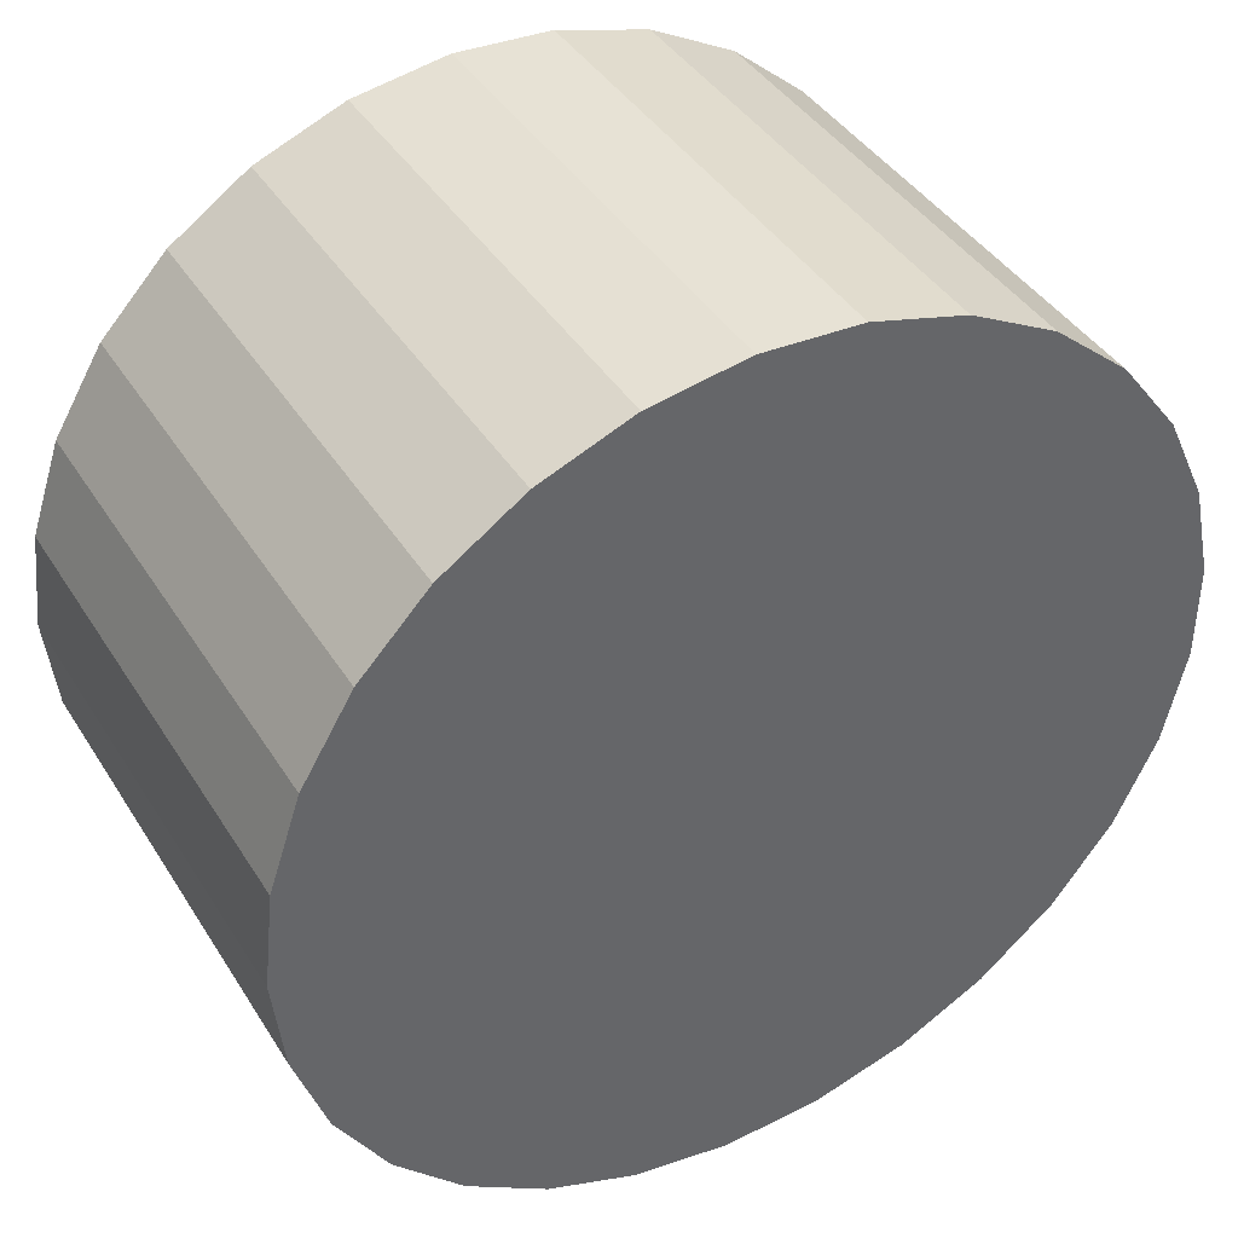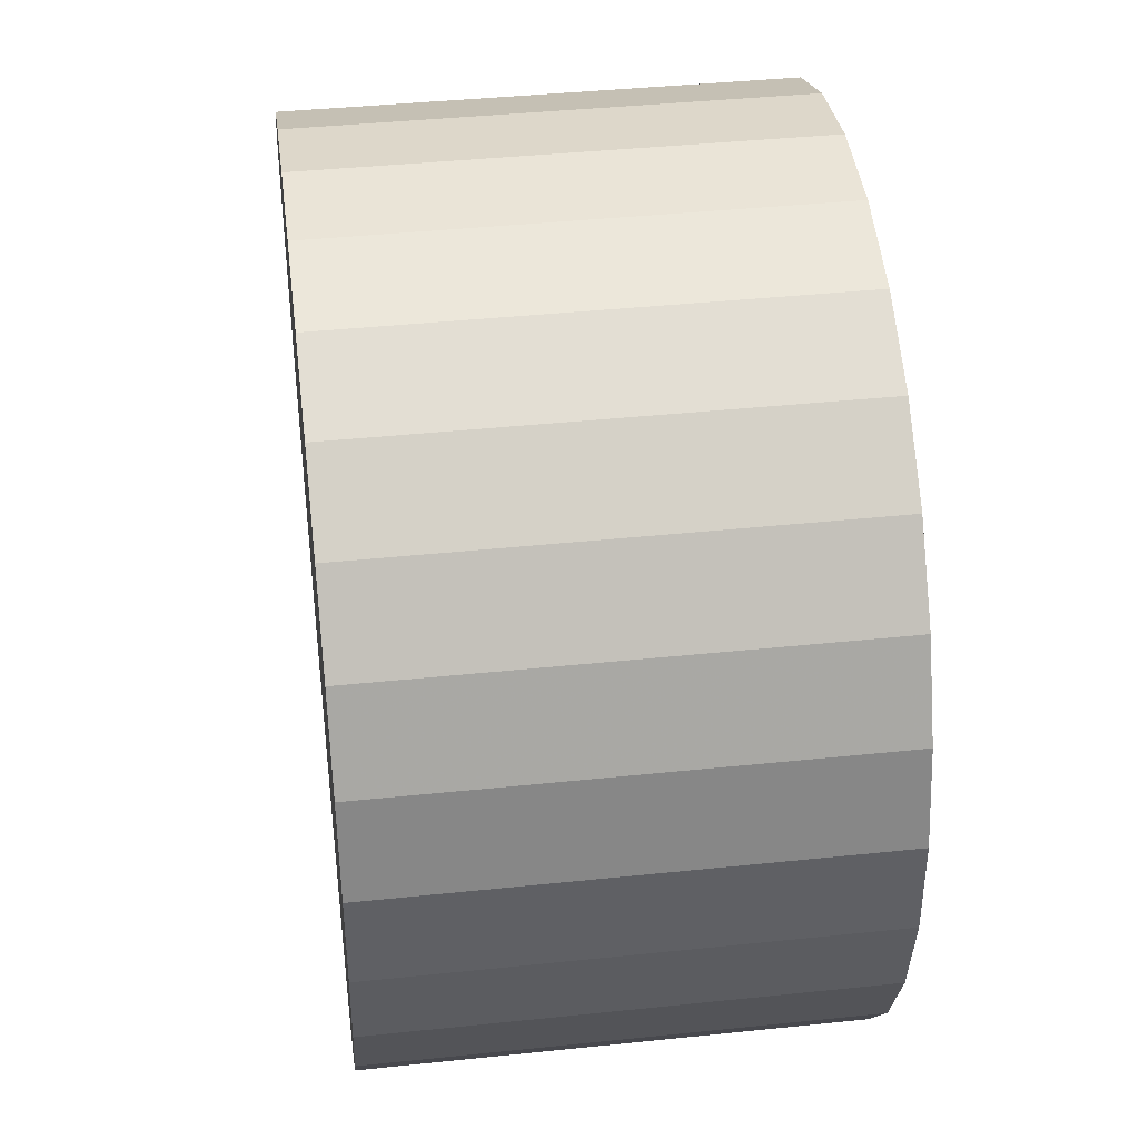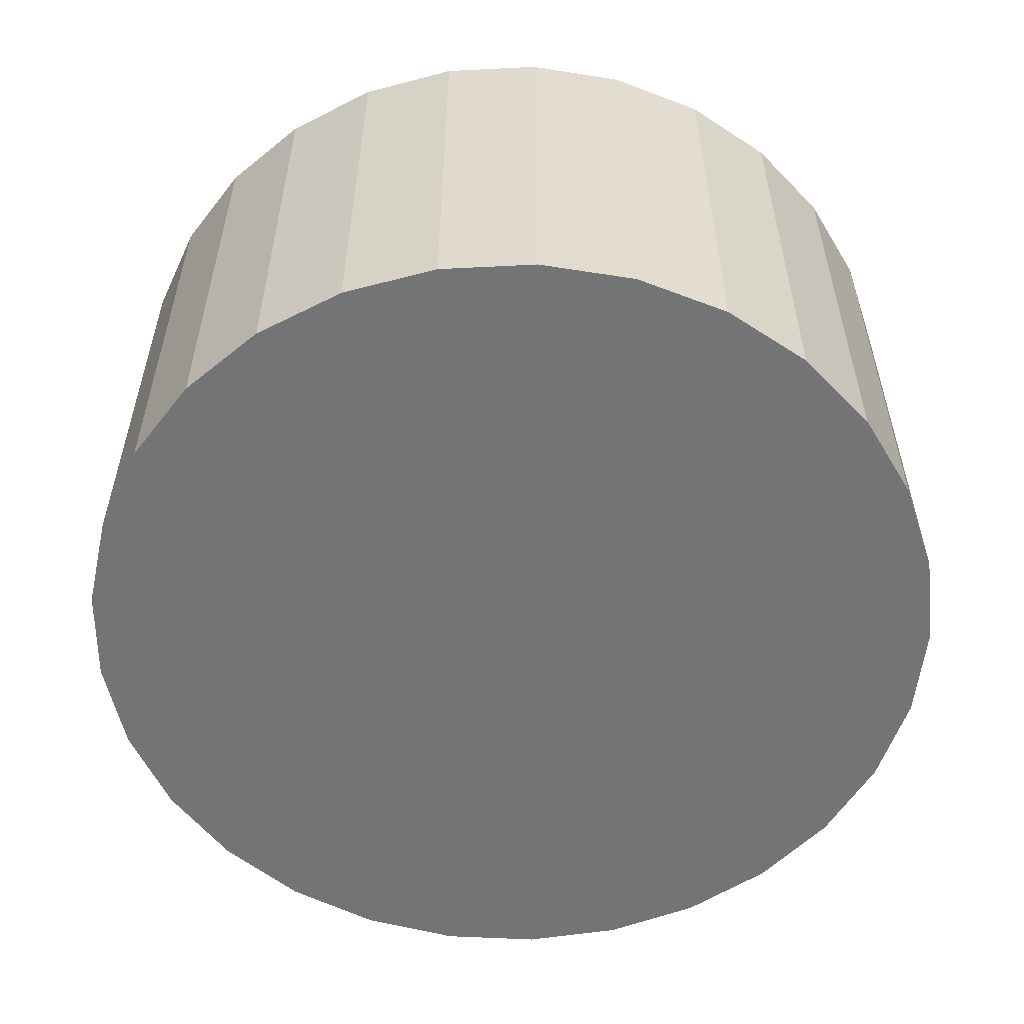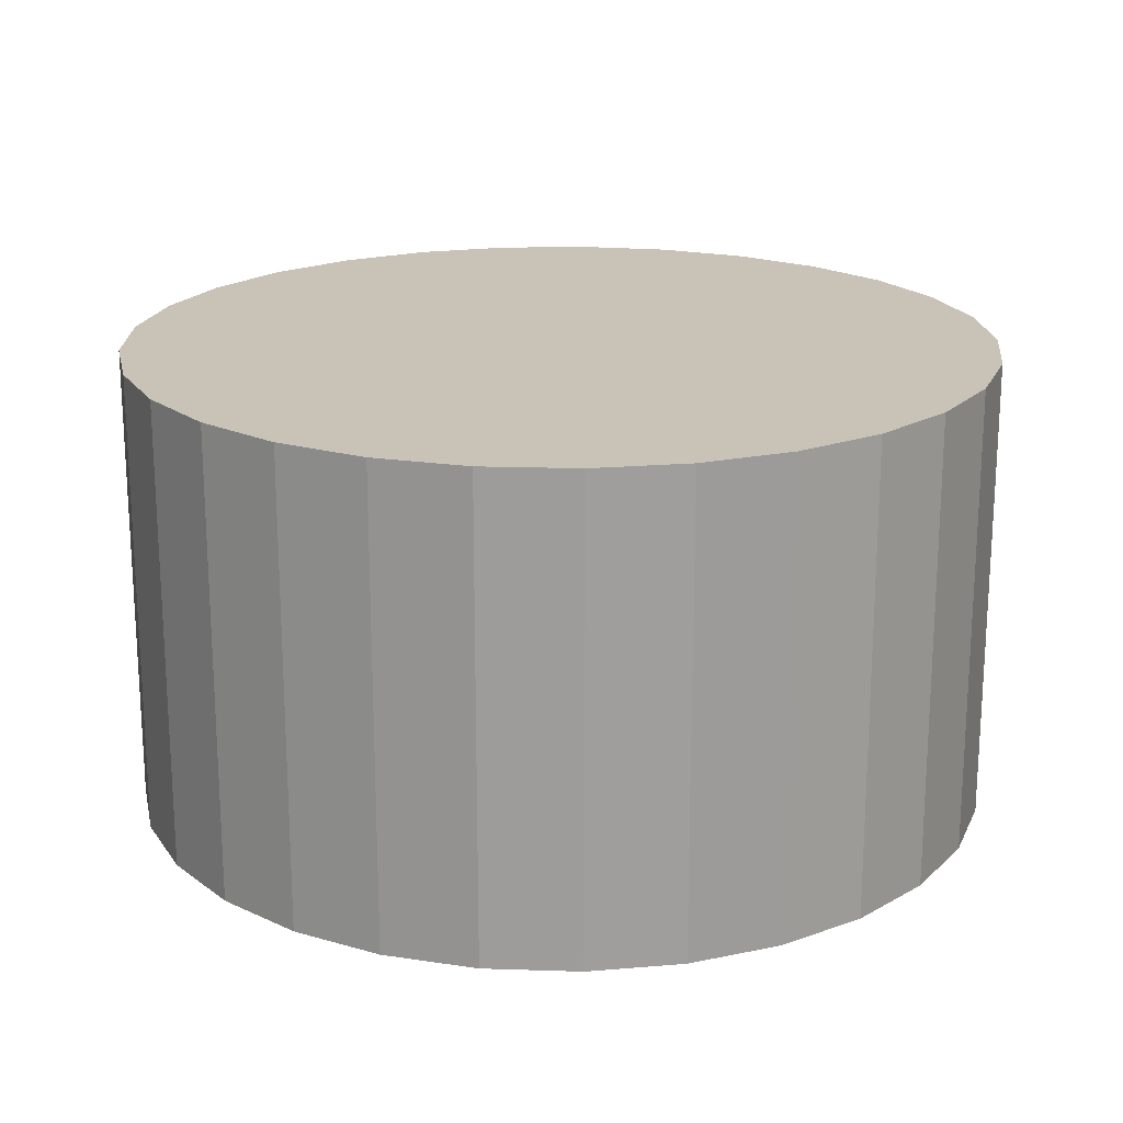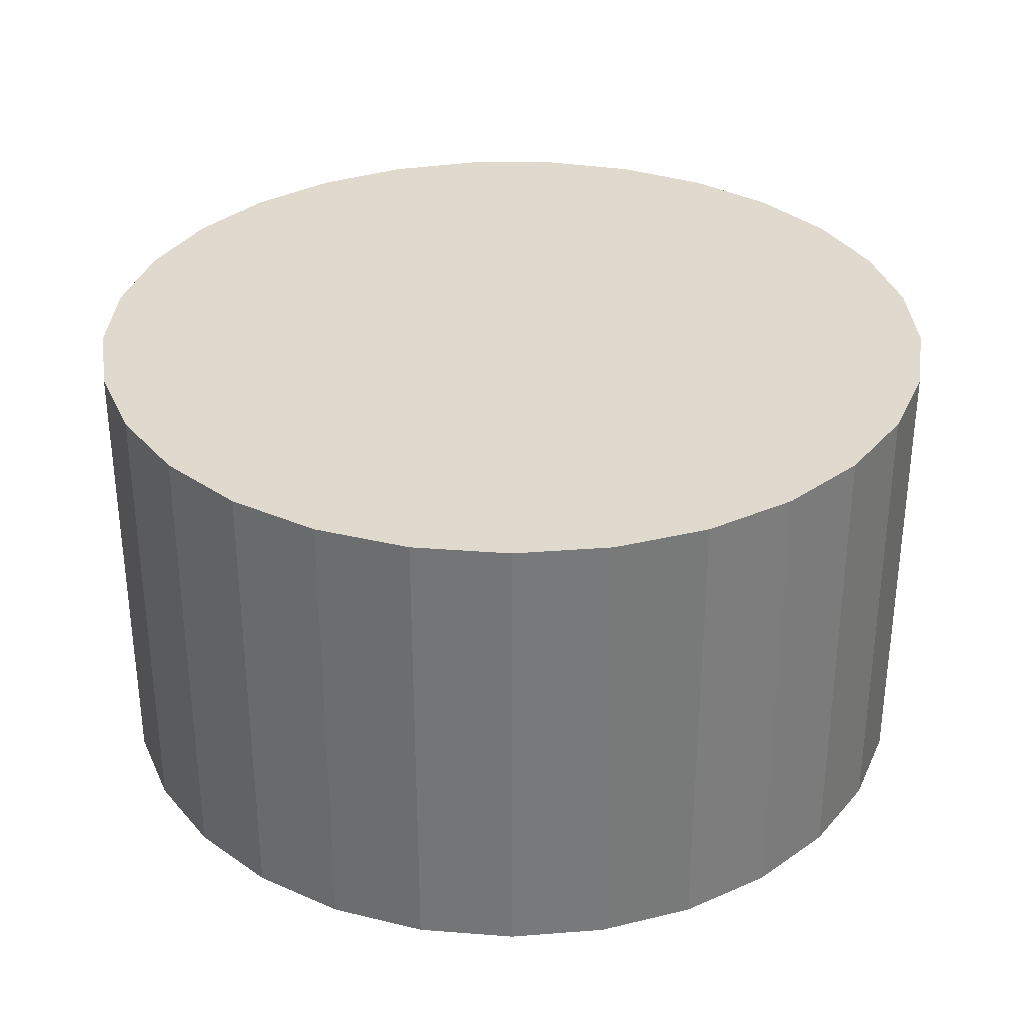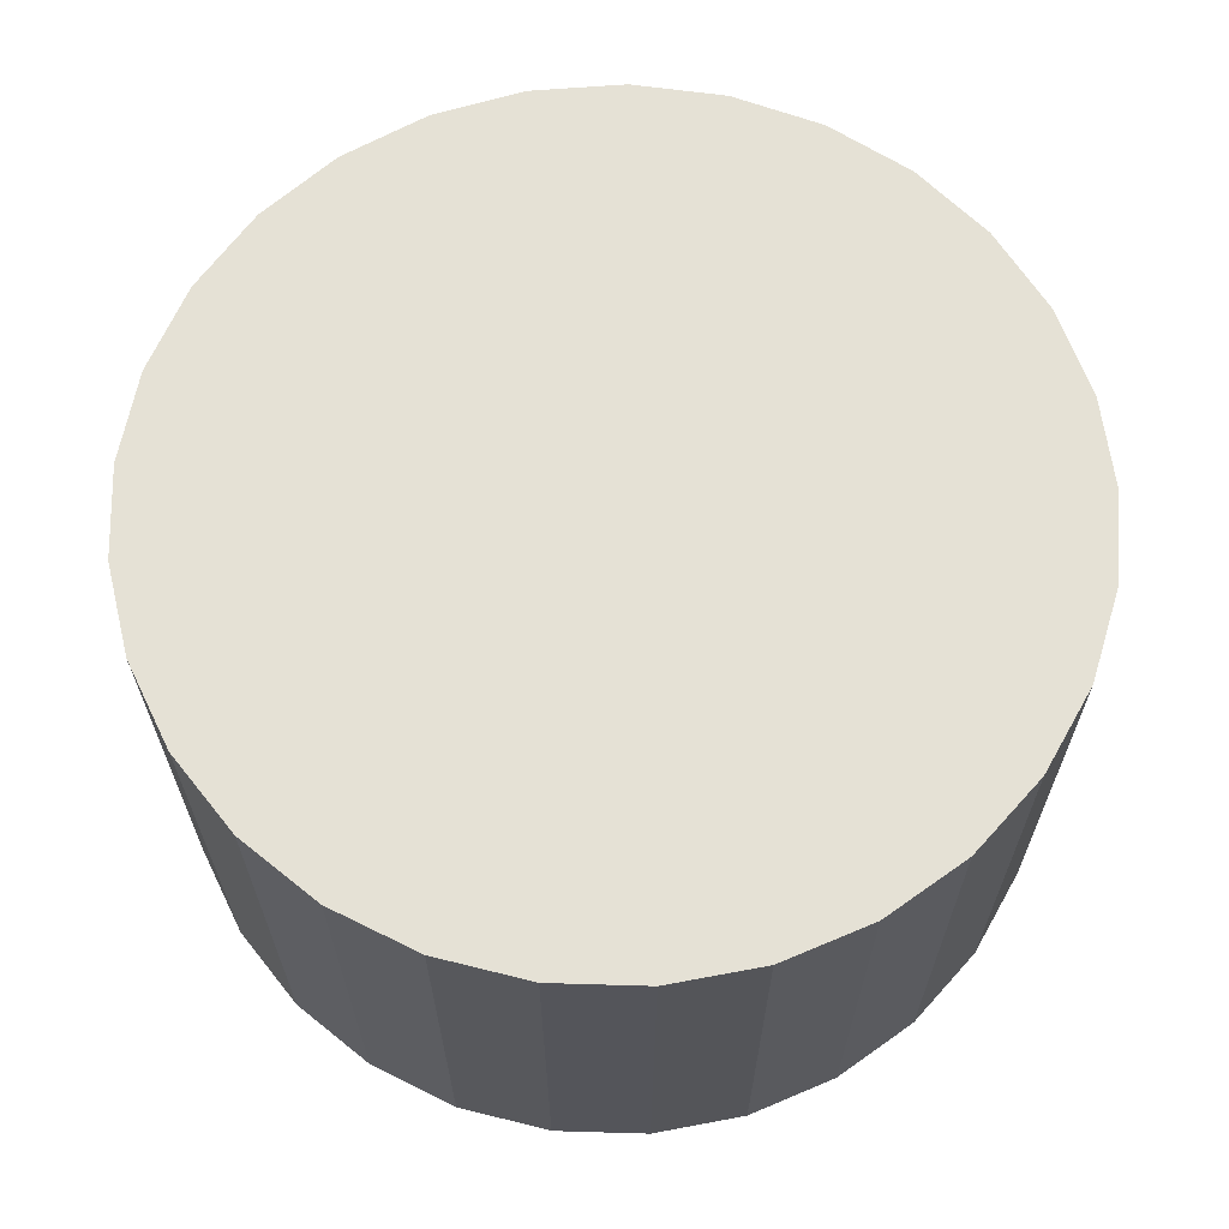
<metadata>
{"format":"obj","ext":"obj","renderer":"f3d","projection":"perspective","resolution":1024,"background":"white","views":[{"elev":41.1,"azim":150.6,"up":"+Y"},{"elev":40.4,"azim":-97.3,"up":"+Y"},{"elev":-56.2,"azim":-87.0,"up":"+Z"},{"elev":19.4,"azim":-49.3,"up":"+Z"},{"elev":32.7,"azim":-83.8,"up":"+Z"},{"elev":65.0,"azim":-88.3,"up":"+Z"}]}
</metadata>
<code>
v 0 0 -0.9371
v 1.732 0 -0.9371
v 1.732 0 0.9371
v 0 0 0.9371
v 1.692 0.3724 -0.9371
v 1.692 0.3724 0.9371
v 1.572 0.7274 -0.9371
v 1.572 0.7274 0.9371
v 1.379 1.048 -0.9371
v 1.379 1.048 0.9371
v 1.121 1.32 -0.9371
v 1.121 1.32 0.9371
v 0.8114 1.531 -0.9371
v 0.8114 1.531 0.9371
v 0.4635 1.669 -0.9371
v 0.4635 1.669 0.9371
v 0.09379 1.73 -0.9371
v 0.09379 1.73 0.9371
v -0.2803 1.71 -0.9371
v -0.2803 1.71 0.9371
v -0.6412 1.609 -0.9371
v -0.6412 1.609 0.9371
v -0.9722 1.434 -0.9371
v -0.9722 1.434 0.9371
v -1.258 1.191 -0.9371
v -1.258 1.191 0.9371
v -1.484 0.8931 -0.9371
v -1.484 0.8931 0.9371
v -1.642 0.5531 -0.9371
v -1.642 0.5531 0.9371
v -1.722 0.1873 -0.9371
v -1.722 0.1873 0.9371
v -1.722 -0.1873 -0.9371
v -1.722 -0.1873 0.9371
v -1.642 -0.5531 -0.9371
v -1.642 -0.5531 0.9371
v -1.484 -0.8931 -0.9371
v -1.484 -0.8931 0.9371
v -1.258 -1.191 -0.9371
v -1.258 -1.191 0.9371
v -0.9722 -1.434 -0.9371
v -0.9722 -1.434 0.9371
v -0.6412 -1.609 -0.9371
v -0.6412 -1.609 0.9371
v -0.2803 -1.71 -0.9371
v -0.2803 -1.71 0.9371
v 0.09379 -1.73 -0.9371
v 0.09379 -1.73 0.9371
v 0.4635 -1.669 -0.9371
v 0.4635 -1.669 0.9371
v 0.8114 -1.531 -0.9371
v 0.8114 -1.531 0.9371
v 1.121 -1.32 -0.9371
v 1.121 -1.32 0.9371
v 1.379 -1.048 -0.9371
v 1.379 -1.048 0.9371
v 1.572 -0.7274 -0.9371
v 1.572 -0.7274 0.9371
v 1.692 -0.3724 -0.9371
v 1.692 -0.3724 0.9371
f 2 1 5
f 2 5 3
f 3 5 6
f 3 6 4
f 5 1 7
f 5 7 6
f 6 7 8
f 6 8 4
f 7 1 9
f 7 9 8
f 8 9 10
f 8 10 4
f 9 1 11
f 9 11 10
f 10 11 12
f 10 12 4
f 11 1 13
f 11 13 12
f 12 13 14
f 12 14 4
f 13 1 15
f 13 15 14
f 14 15 16
f 14 16 4
f 15 1 17
f 15 17 16
f 16 17 18
f 16 18 4
f 17 1 19
f 17 19 18
f 18 19 20
f 18 20 4
f 19 1 21
f 19 21 20
f 20 21 22
f 20 22 4
f 21 1 23
f 21 23 22
f 22 23 24
f 22 24 4
f 23 1 25
f 23 25 24
f 24 25 26
f 24 26 4
f 25 1 27
f 25 27 26
f 26 27 28
f 26 28 4
f 27 1 29
f 27 29 28
f 28 29 30
f 28 30 4
f 29 1 31
f 29 31 30
f 30 31 32
f 30 32 4
f 31 1 33
f 31 33 32
f 32 33 34
f 32 34 4
f 33 1 35
f 33 35 34
f 34 35 36
f 34 36 4
f 35 1 37
f 35 37 36
f 36 37 38
f 36 38 4
f 37 1 39
f 37 39 38
f 38 39 40
f 38 40 4
f 39 1 41
f 39 41 40
f 40 41 42
f 40 42 4
f 41 1 43
f 41 43 42
f 42 43 44
f 42 44 4
f 43 1 45
f 43 45 44
f 44 45 46
f 44 46 4
f 45 1 47
f 45 47 46
f 46 47 48
f 46 48 4
f 47 1 49
f 47 49 48
f 48 49 50
f 48 50 4
f 49 1 51
f 49 51 50
f 50 51 52
f 50 52 4
f 51 1 53
f 51 53 52
f 52 53 54
f 52 54 4
f 53 1 55
f 53 55 54
f 54 55 56
f 54 56 4
f 55 1 57
f 55 57 56
f 56 57 58
f 56 58 4
f 57 1 59
f 57 59 58
f 58 59 60
f 58 60 4
f 59 1 2
f 59 2 60
f 60 2 3
f 60 3 4

</code>
